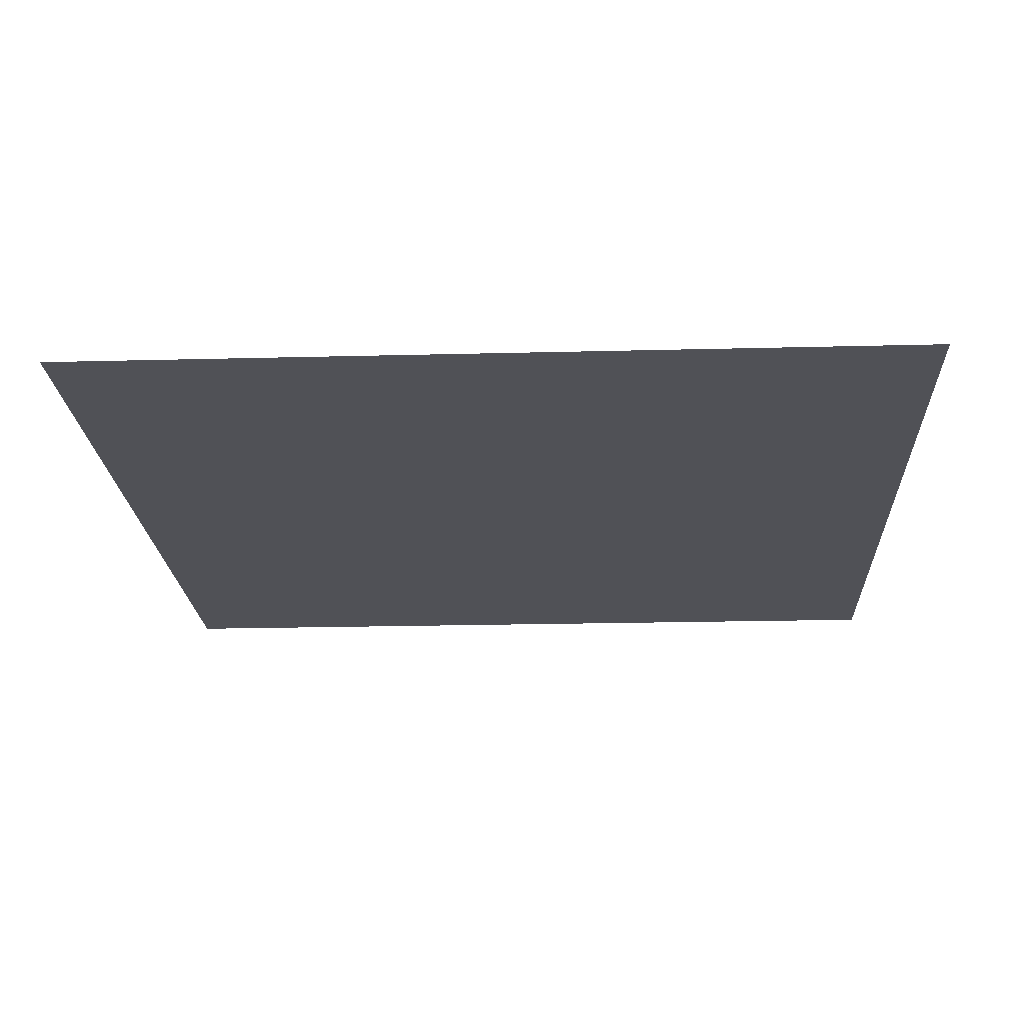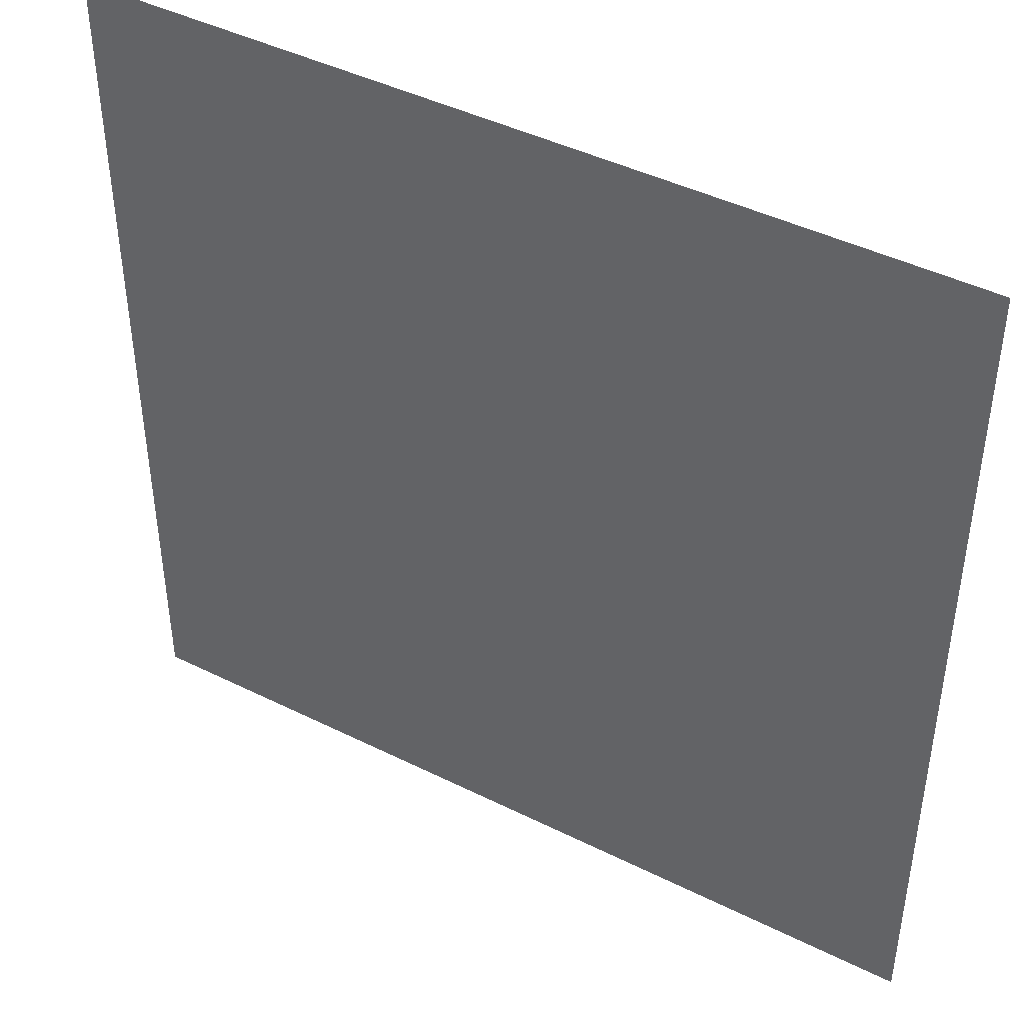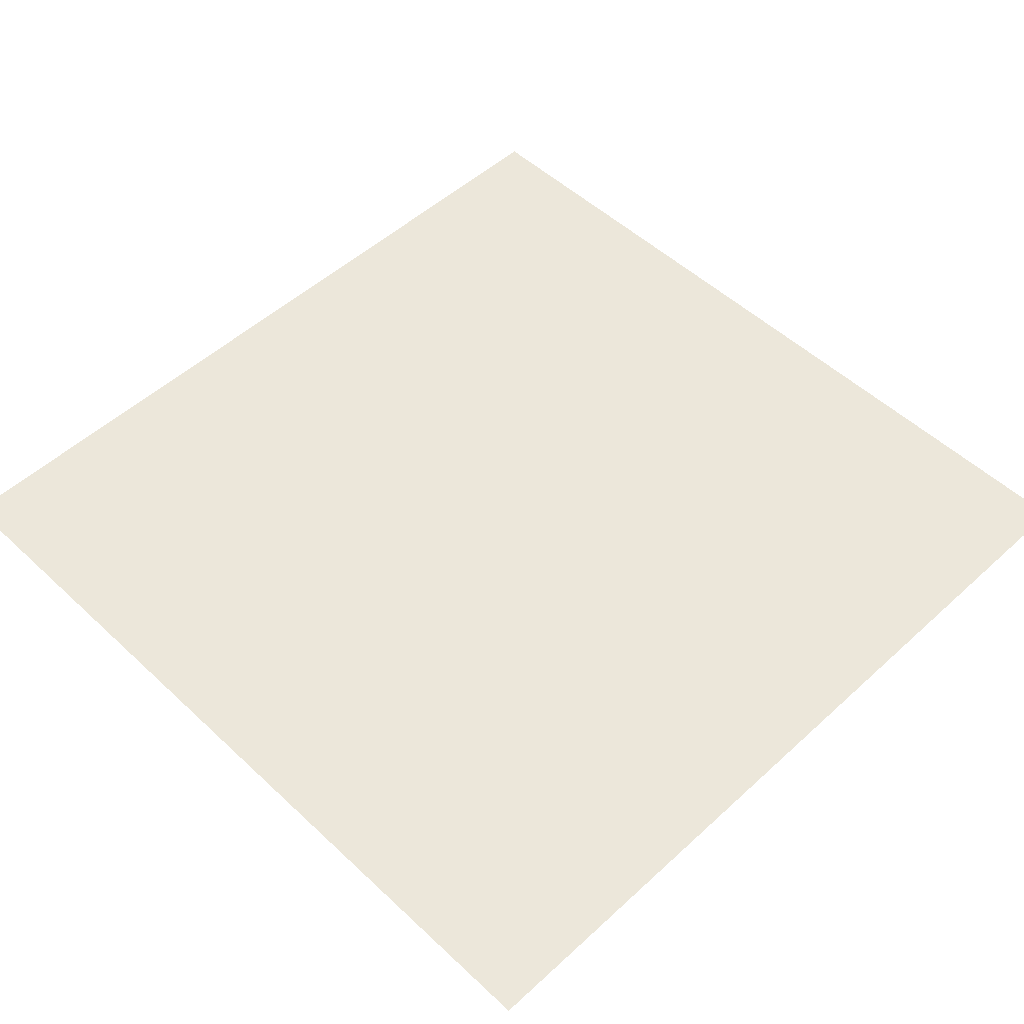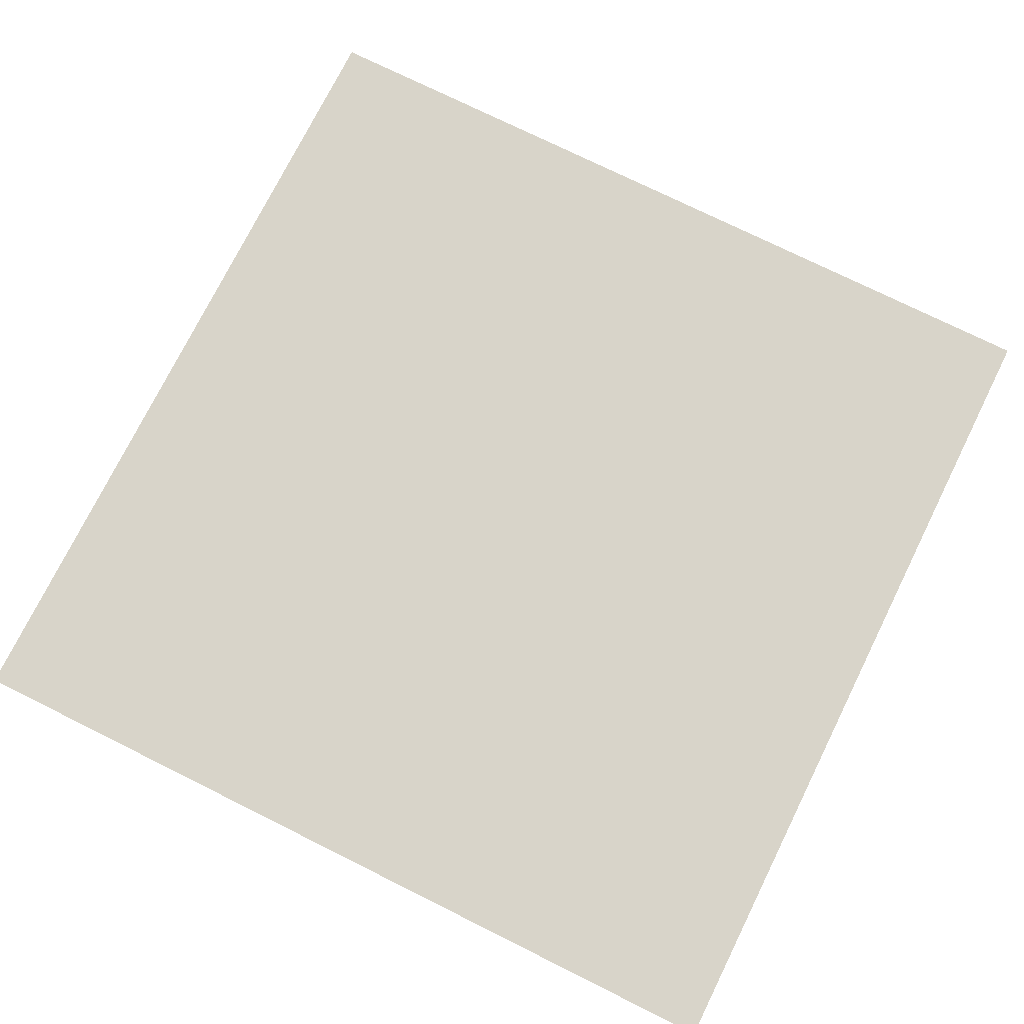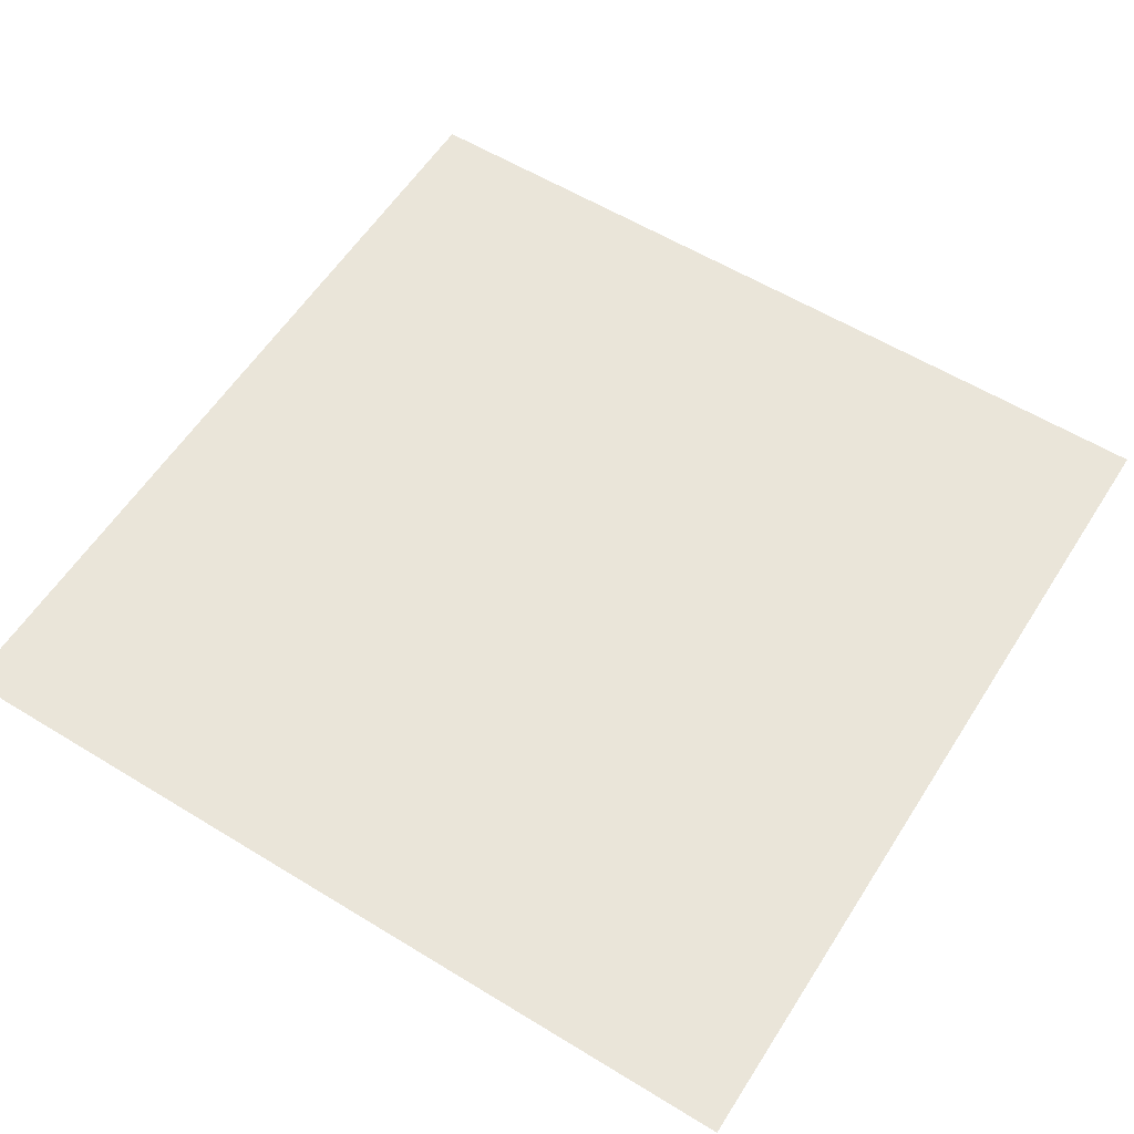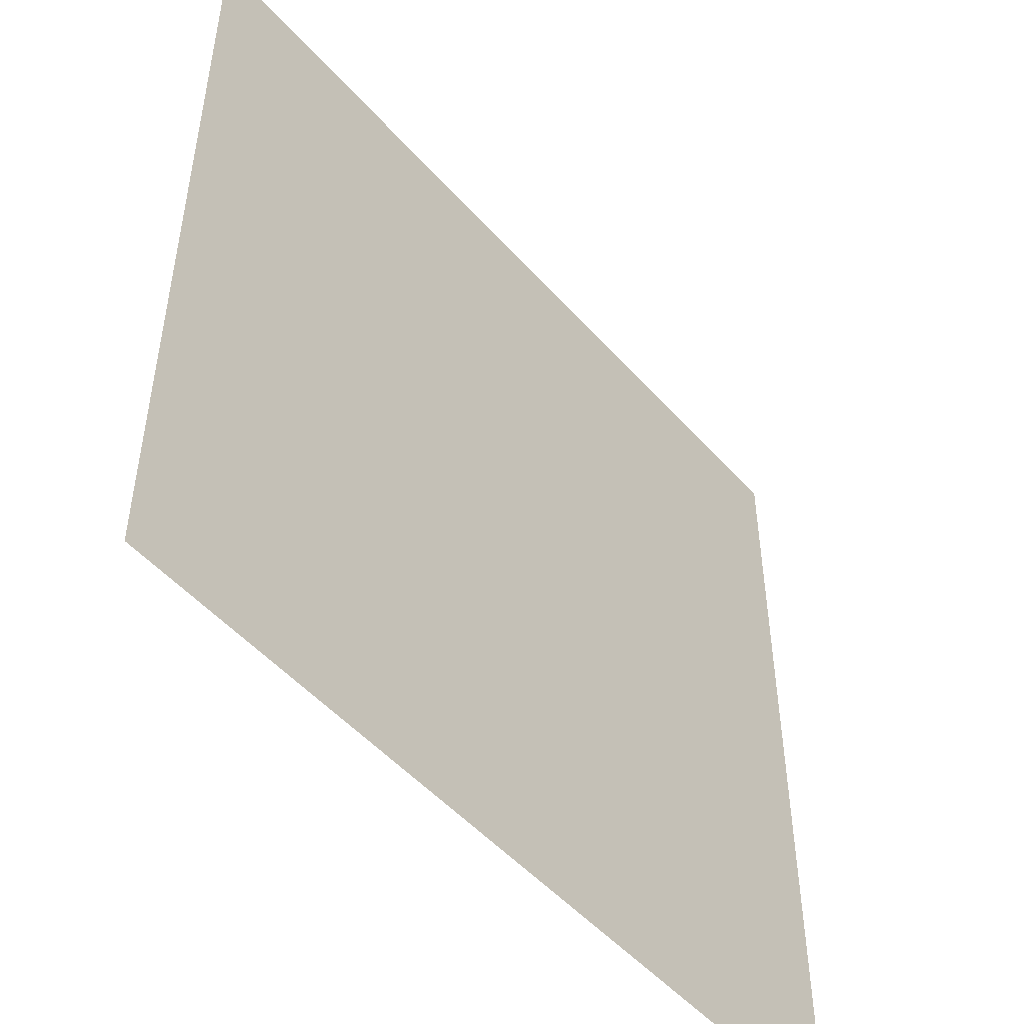
<metadata>
{"format":"obj","ext":"obj","renderer":"f3d","projection":"perspective","resolution":1024,"background":"white","views":[{"elev":-20.4,"azim":92.7,"up":"+Y"},{"elev":43.9,"azim":30.3,"up":"+Z"},{"elev":51.6,"azim":-44.7,"up":"+Y"},{"elev":75.0,"azim":-63.6,"up":"+Y"},{"elev":58.2,"azim":-57.7,"up":"+Y"},{"elev":-50.3,"azim":-50.2,"up":"+Z"}]}
</metadata>
<code>
g ShadowSpriteMesh43
v -0.5 7.629e-06 0.5
v -0.5 7.629e-06 -0.5
v 0.5 7.629e-06 -0.5
v 0.5 7.629e-06 0.5
g ShadowSpriteMesh43_0
f 3 2 1
f 4 3 1

</code>
